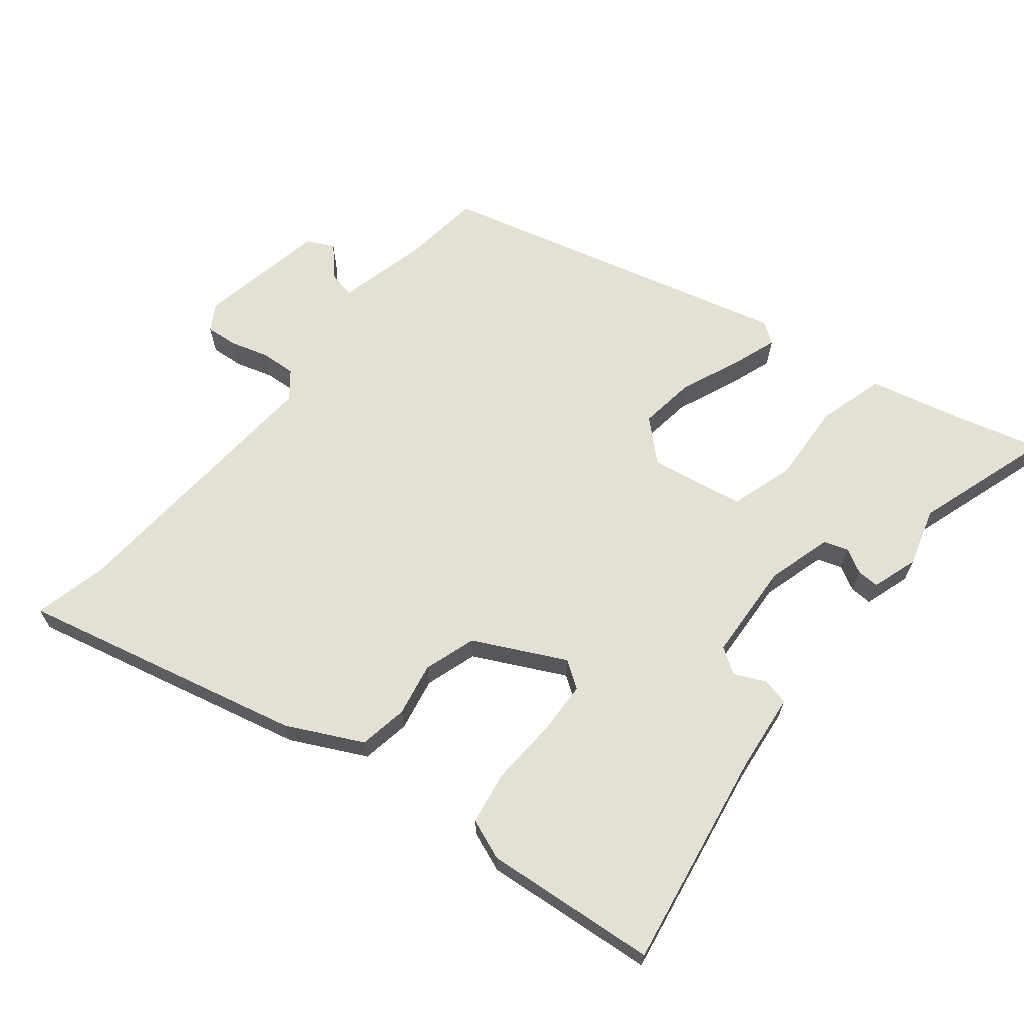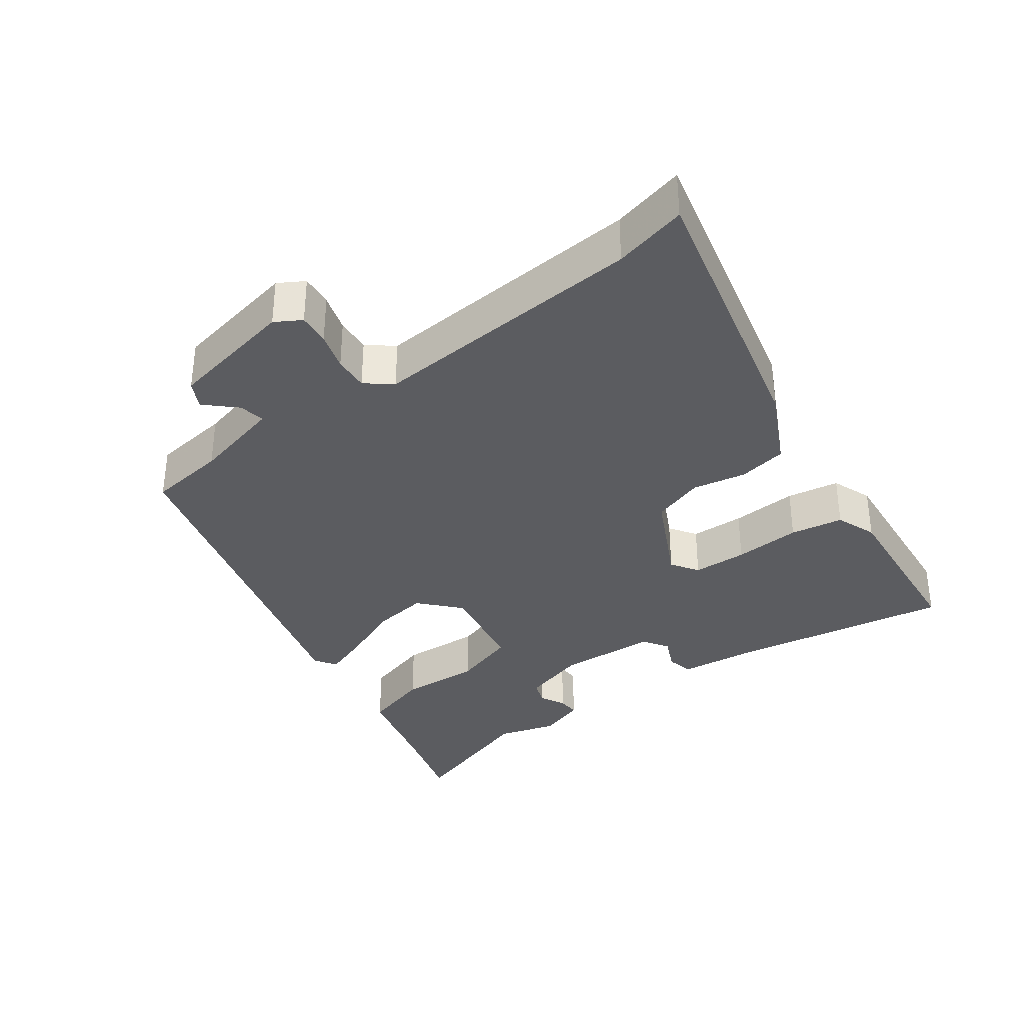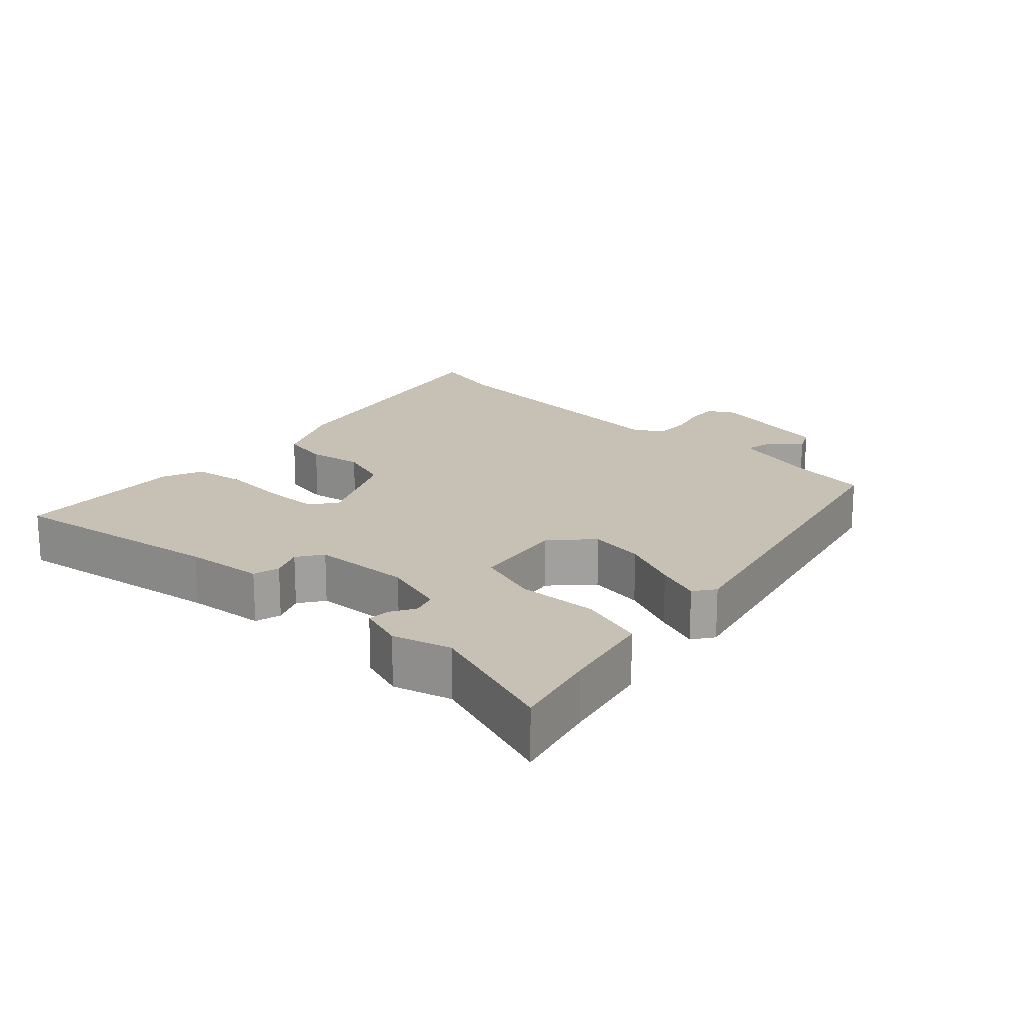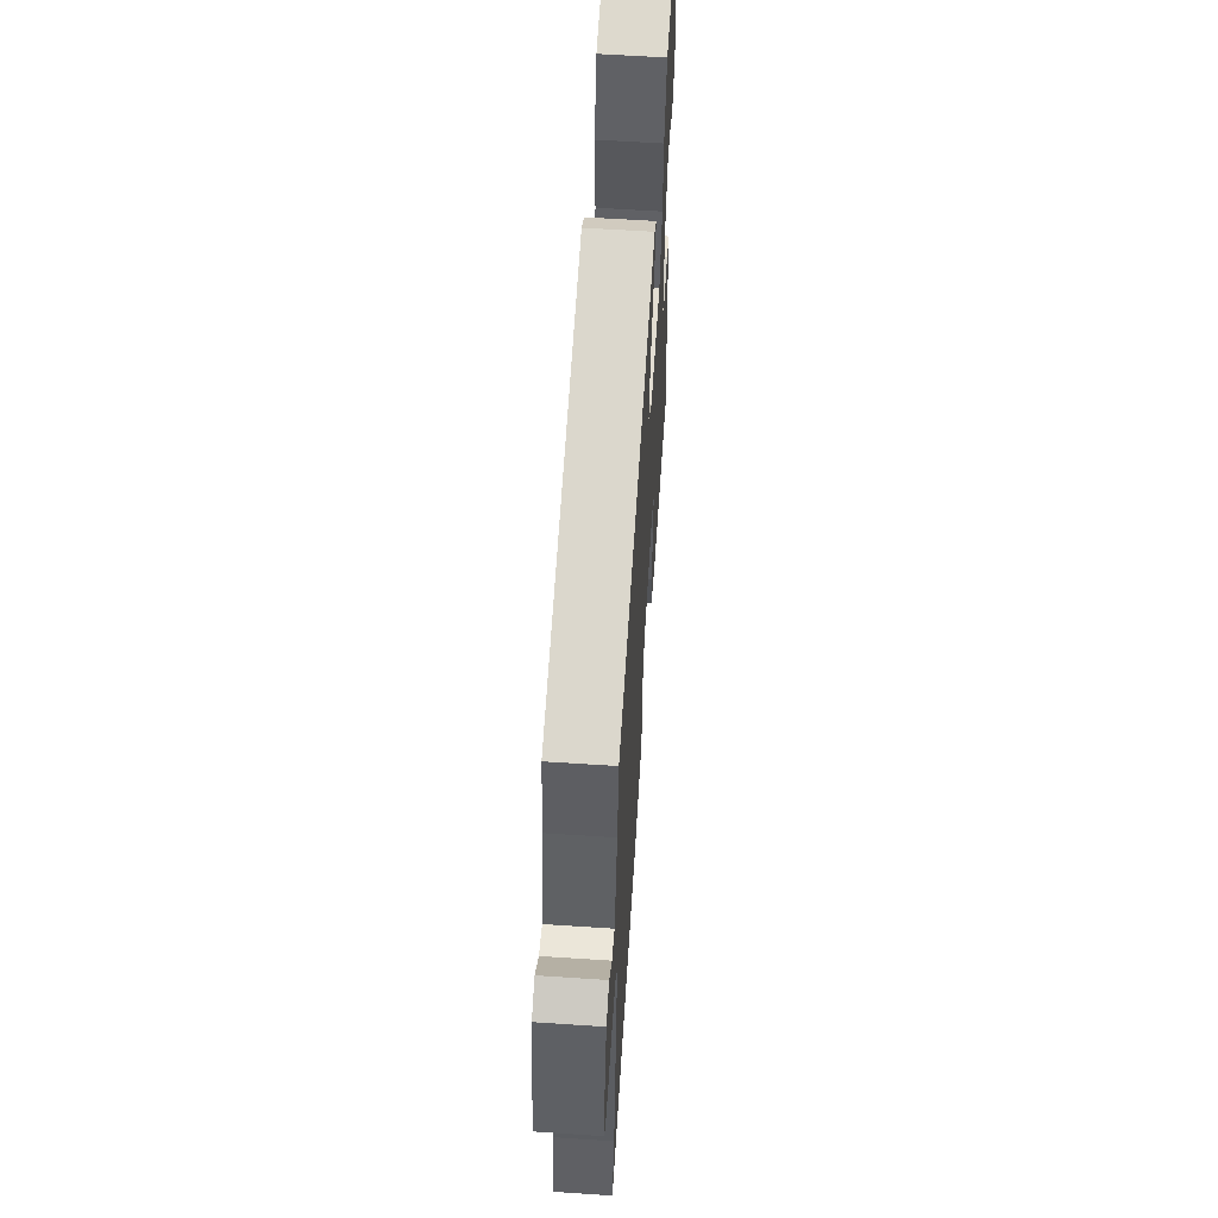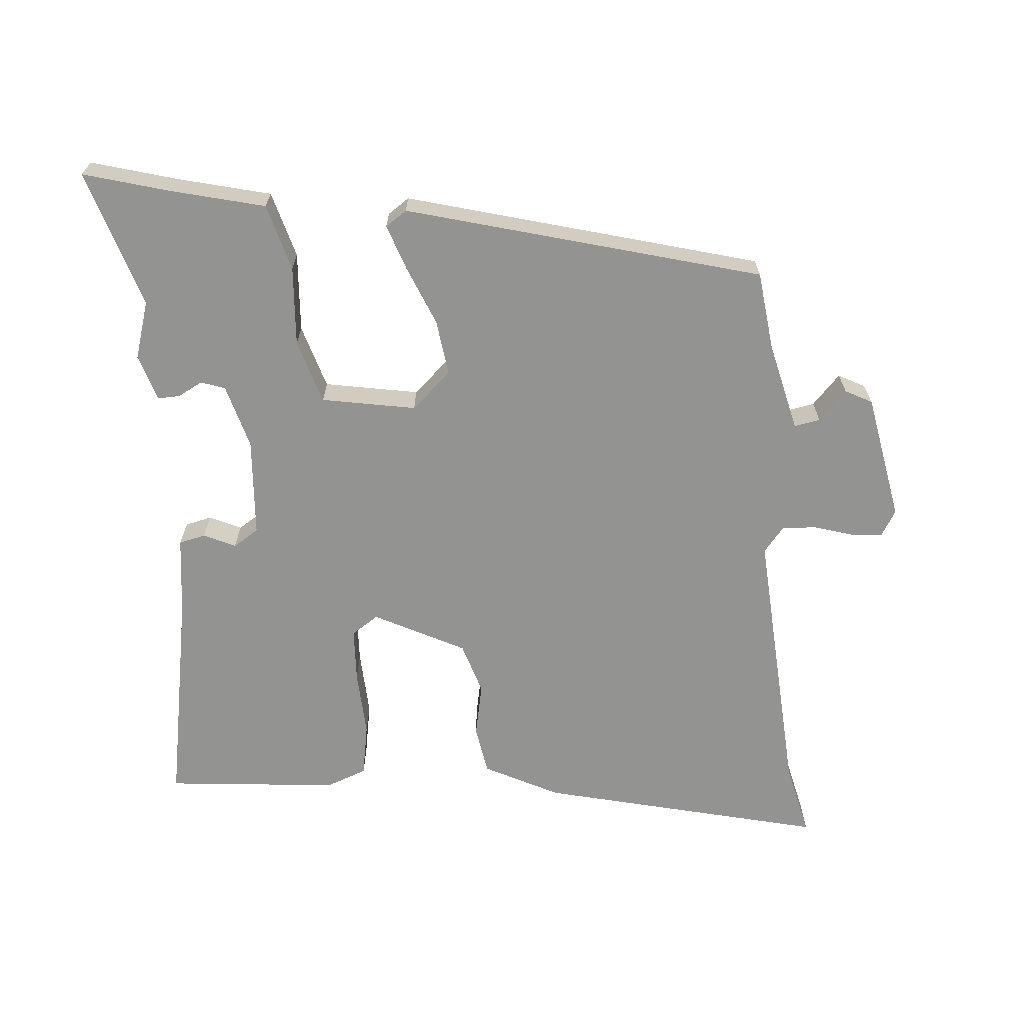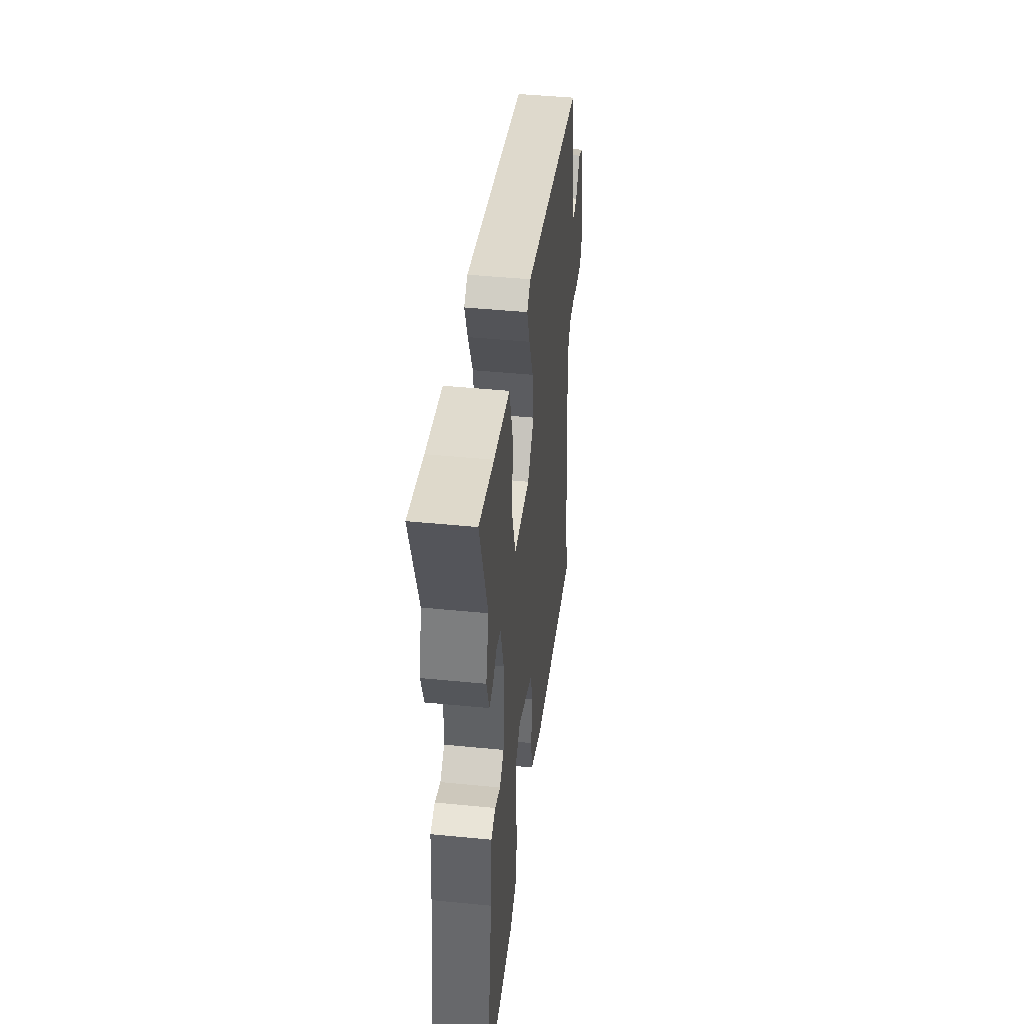
<metadata>
{"format":"obj","ext":"obj","renderer":"f3d","projection":"perspective","resolution":1024,"background":"white","views":[{"elev":66.2,"azim":-142.5,"up":"+Y"},{"elev":-35.3,"azim":124.7,"up":"+Y"},{"elev":18.6,"azim":-47.3,"up":"+Y"},{"elev":59.6,"azim":93.9,"up":"+Z"},{"elev":-66.7,"azim":2.9,"up":"+Y"},{"elev":45.2,"azim":-83.5,"up":"+Z"}]}
</metadata>
<code>
v 0.449 0.07 0.366
v 0.466 0.07 0.254
v 0.501 0.07 0.126
v 0.538 0.07 0.134
v 0.577 0.07 0.178
v 0.616 0.07 0.159
v 0.656 0.07 -0.023
v 0.635 0.07 -0.061
v 0.589 0.07 -0.058
v 0.534 0.07 -0.043
v 0.484 0.07 -0.041
v 0.455 0.07 -0.079
v 0.494 0.07 -0.477
v 0.522 0.07 -0.582
v 0.113 0.07 -0.496
v 0.004 0.07 -0.445
v -0.01 0.07 -0.375
v 0.003 0.07 -0.298
v -0.023 0.07 -0.224
v -0.155 0.07 -0.162
v -0.193 0.07 -0.189
v -0.194 0.07 -0.267
v -0.186 0.07 -0.363
v -0.197 0.07 -0.439
v -0.255 0.07 -0.463
v -0.504 0.07 -0.447
v -0.458 0.07 -0.132
v -0.448 0.07 -0.019
v -0.41 0.07 -0.009
v -0.364 0.07 -0.029
v -0.328 0.07 -0.004
v -0.323 0.07 0.138
v -0.352 0.07 0.23
v -0.387 0.07 0.241
v -0.422 0.07 0.221
v -0.454 0.07 0.219
v -0.477 0.07 0.285
v -0.454 0.07 0.369
v -0.523 0.07 0.565
v -0.398 0.07 0.534
v -0.264 0.07 0.505
v -0.234 0.07 0.41
v -0.238 0.07 0.295
v -0.207 0.07 0.204
v -0.071 0.07 0.184
v -0.016 0.07 0.237
v -0.029 0.07 0.317
v -0.067 0.07 0.401
v -0.092 0.07 0.466
v -0.062 0.07 0.488
v 0.449 0 0.366
v 0.466 0 0.254
v 0.501 0 0.126
v 0.538 0 0.134
v 0.577 0 0.178
v 0.616 0 0.159
v 0.656 0 -0.023
v 0.635 0 -0.061
v 0.589 0 -0.058
v 0.534 0 -0.043
v 0.484 0 -0.041
v 0.455 0 -0.079
v 0.494 0 -0.477
v 0.522 0 -0.582
v 0.113 0 -0.496
v 0.004 0 -0.445
v -0.01 0 -0.375
v 0.003 0 -0.298
v -0.023 0 -0.224
v -0.155 0 -0.162
v -0.193 0 -0.189
v -0.194 0 -0.267
v -0.186 0 -0.363
v -0.197 0 -0.439
v -0.255 0 -0.463
v -0.504 0 -0.447
v -0.458 0 -0.132
v -0.448 0 -0.019
v -0.41 0 -0.009
v -0.364 0 -0.029
v -0.328 0 -0.004
v -0.323 0 0.138
v -0.352 0 0.23
v -0.387 0 0.241
v -0.422 0 0.221
v -0.454 0 0.219
v -0.477 0 0.285
v -0.454 0 0.369
v -0.523 0 0.565
v -0.398 0 0.534
v -0.264 0 0.505
v -0.234 0 0.41
v -0.238 0 0.295
v -0.207 0 0.204
v -0.071 0 0.184
v -0.016 0 0.237
v -0.029 0 0.317
v -0.067 0 0.401
v -0.092 0 0.466
v -0.062 0 0.488
f 47 48 49 50
f 47 50 1 2
f 46 47 2 3
f 45 46 3
f 40 41 42 43
f 38 39 40 43
f 38 43 44
f 37 38 44
f 34 35 36 37
f 33 34 37 44
f 32 33 44
f 31 32 44 45
f 27 28 29 30
f 27 30 31
f 22 23 24 25
f 21 22 25 26
f 15 16 17 18
f 13 14 15 18
f 12 13 18 19
f 11 12 19 20
f 7 8 9 10
f 7 10 11
f 4 5 6 7
f 3 4 7 11
f 45 3 11 20
f 21 26 27 31
f 20 21 31 45
f 100 99 98 97
f 52 51 100 97
f 53 52 97 96
f 53 96 95
f 93 92 91 90
f 93 90 89 88
f 94 93 88
f 94 88 87
f 87 86 85 84
f 94 87 84 83
f 94 83 82
f 95 94 82 81
f 80 79 78 77
f 81 80 77
f 75 74 73 72
f 76 75 72 71
f 68 67 66 65
f 68 65 64 63
f 69 68 63 62
f 70 69 62 61
f 60 59 58 57
f 61 60 57
f 57 56 55 54
f 61 57 54 53
f 70 61 53 95
f 81 77 76 71
f 95 81 71 70
f 1 51 52 2
f 2 52 53 3
f 3 53 54 4
f 4 54 55 5
f 5 55 56 6
f 6 56 57 7
f 7 57 58 8
f 8 58 59 9
f 9 59 60 10
f 10 60 61 11
f 11 61 62 12
f 12 62 63 13
f 13 63 64 14
f 14 64 65 15
f 15 65 66 16
f 16 66 67 17
f 17 67 68 18
f 18 68 69 19
f 19 69 70 20
f 20 70 71 21
f 21 71 72 22
f 22 72 73 23
f 23 73 74 24
f 24 74 75 25
f 25 75 76 26
f 26 76 77 27
f 27 77 78 28
f 28 78 79 29
f 29 79 80 30
f 30 80 81 31
f 31 81 82 32
f 32 82 83 33
f 33 83 84 34
f 34 84 85 35
f 35 85 86 36
f 36 86 87 37
f 37 87 88 38
f 38 88 89 39
f 39 89 90 40
f 40 90 91 41
f 41 91 92 42
f 42 92 93 43
f 43 93 94 44
f 44 94 95 45
f 45 95 96 46
f 46 96 97 47
f 47 97 98 48
f 48 98 99 49
f 49 99 100 50
f 50 100 51 1

</code>
